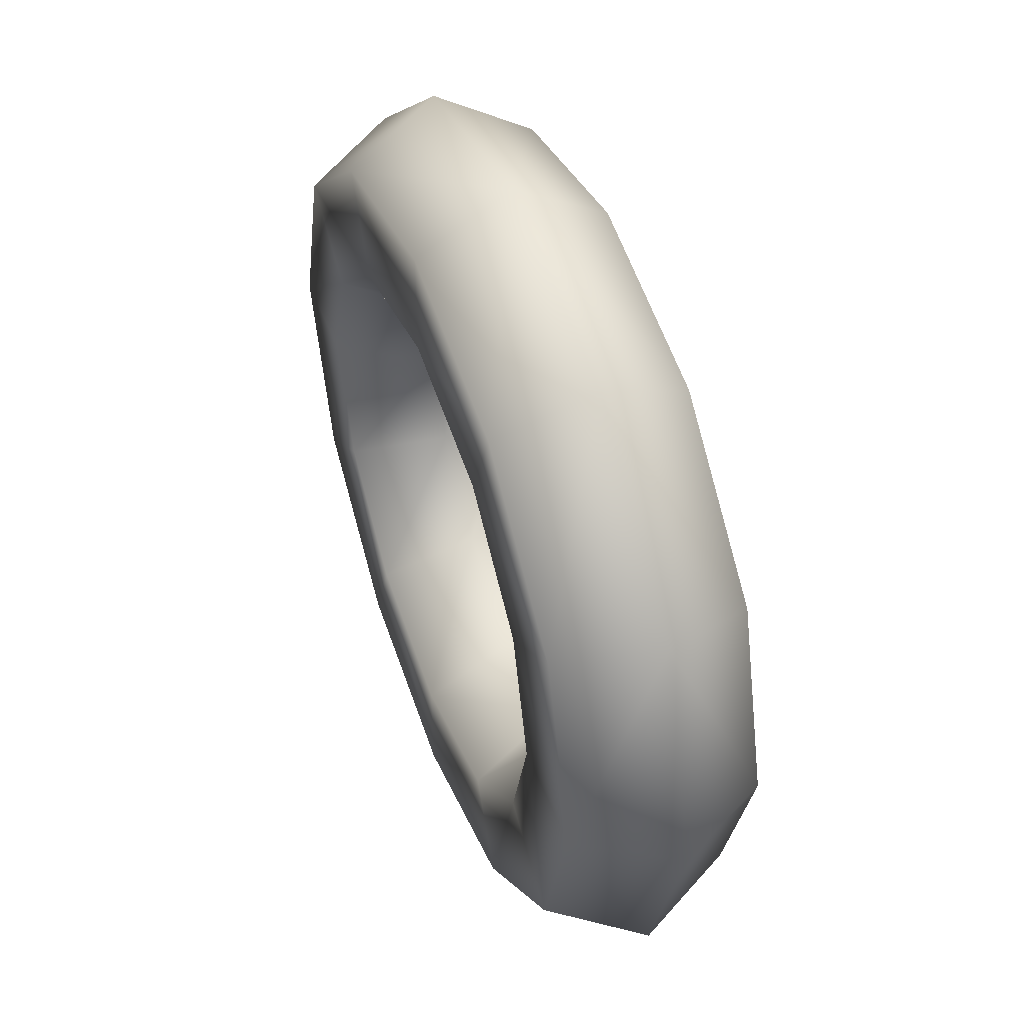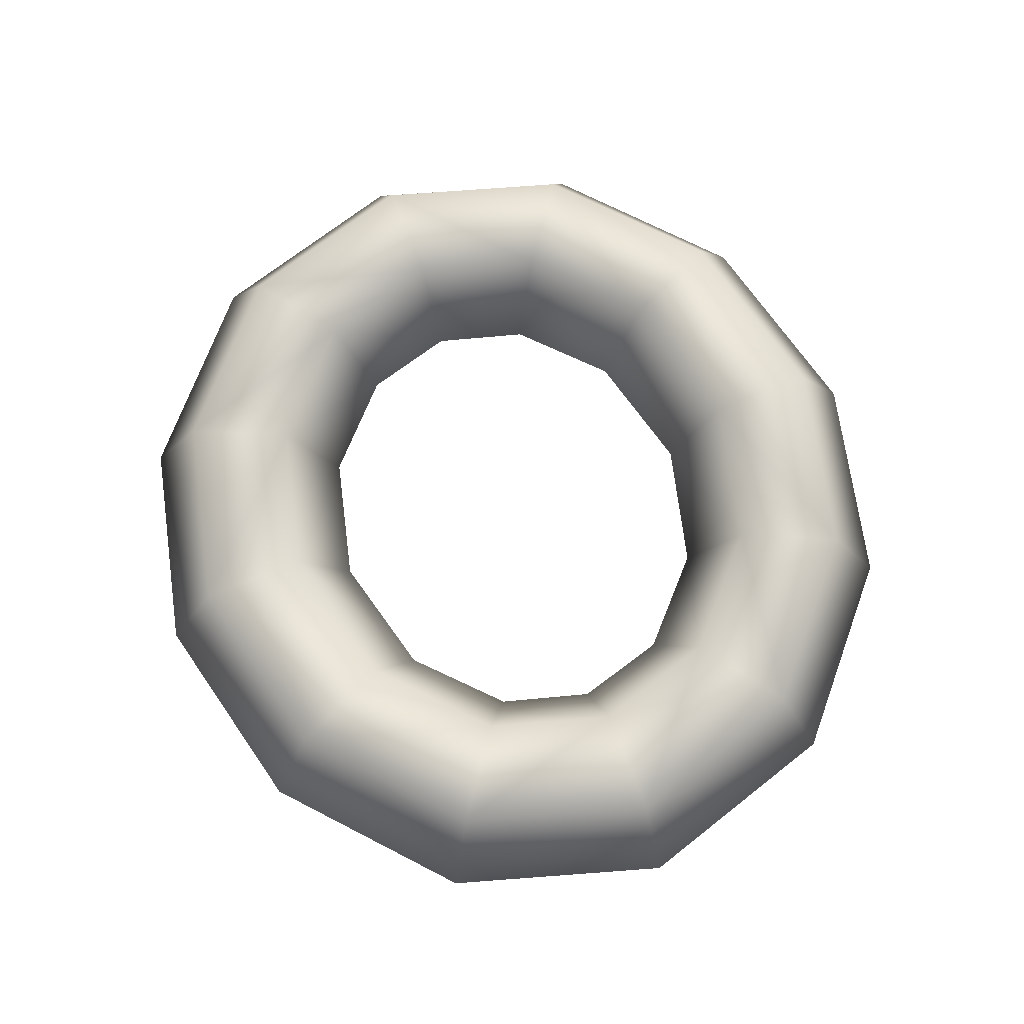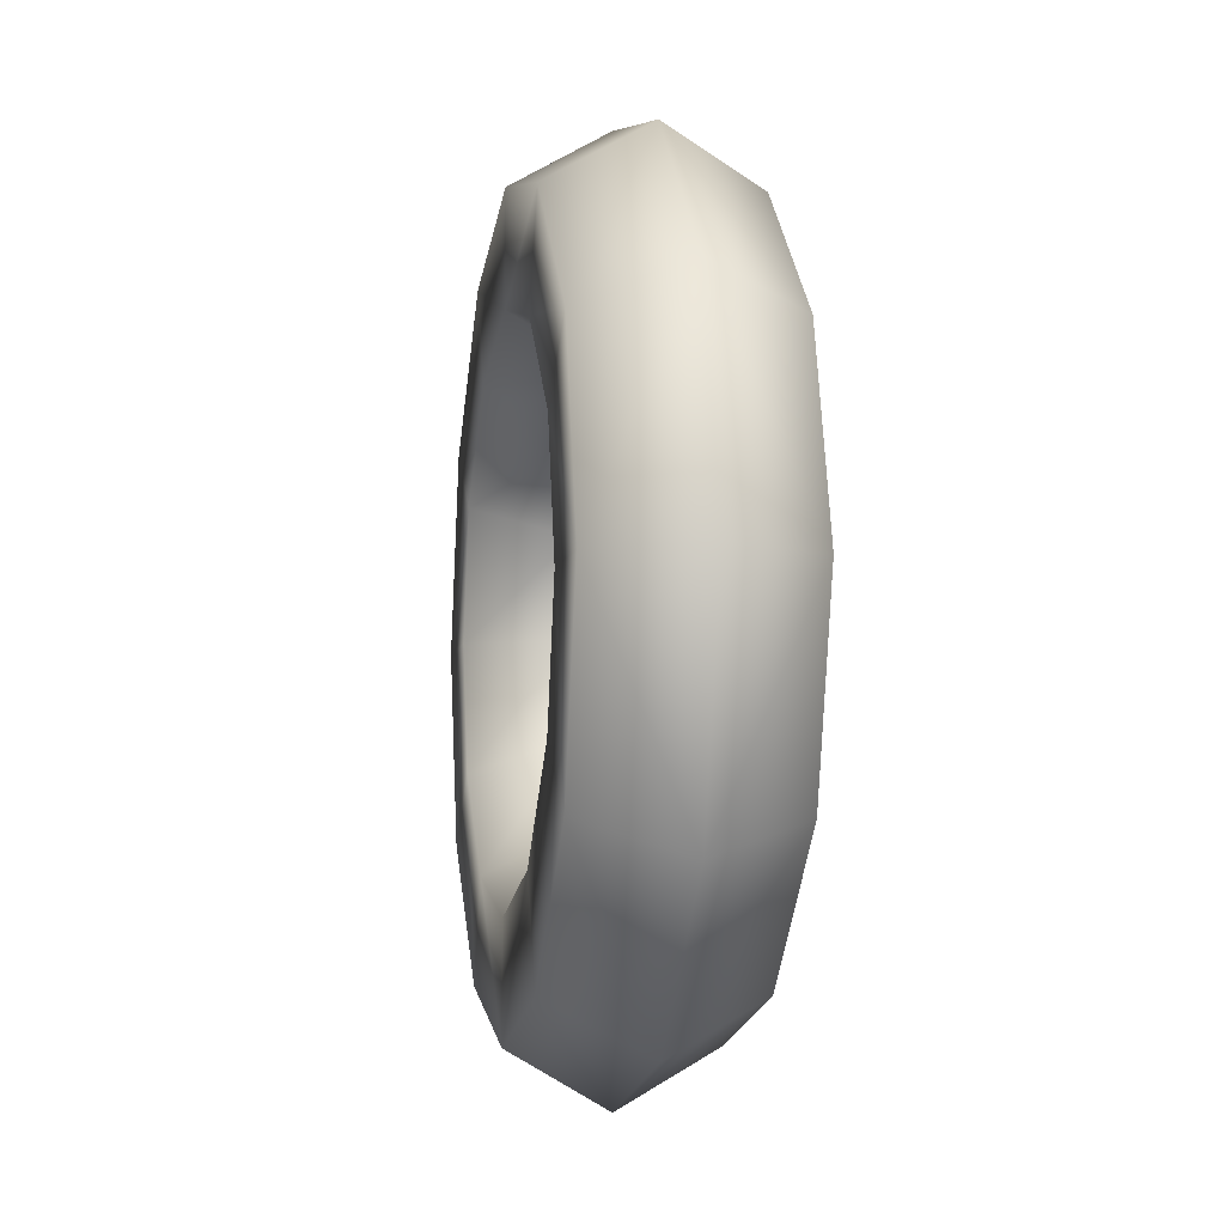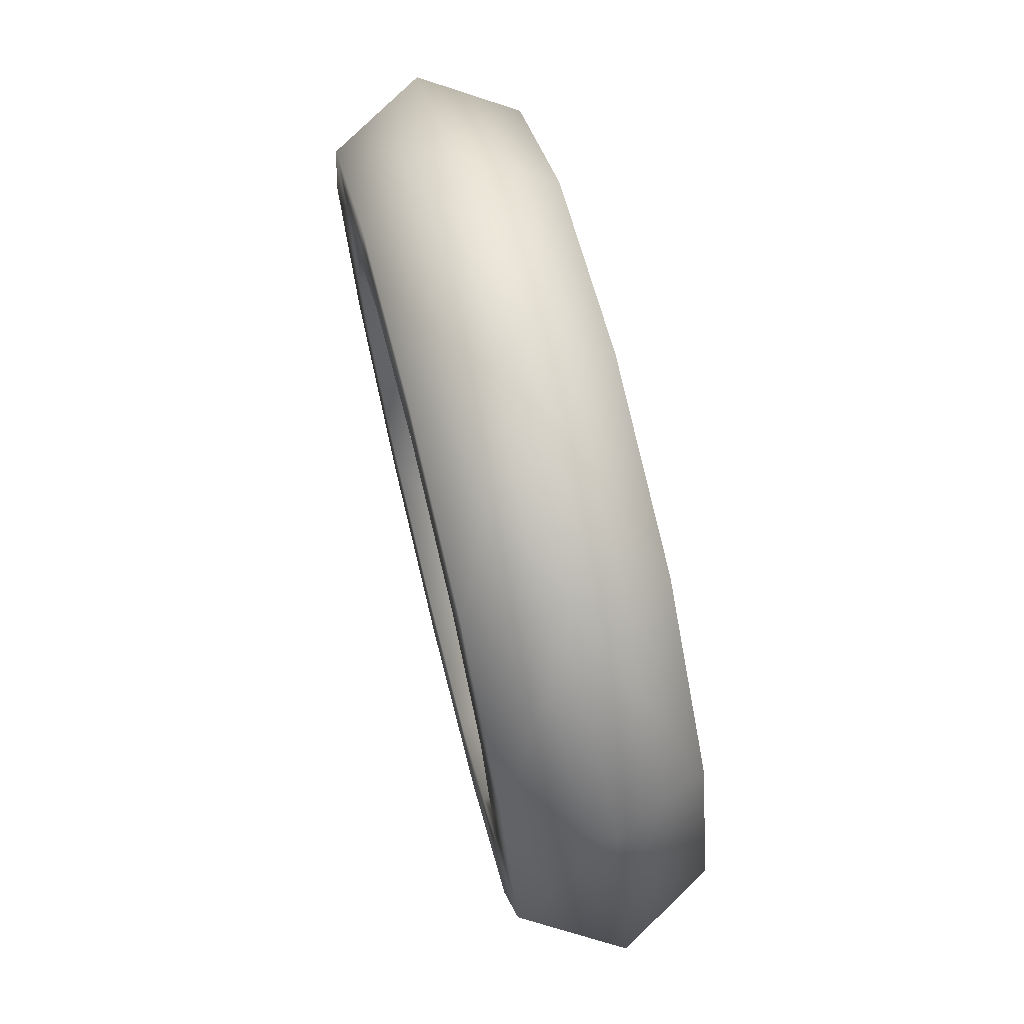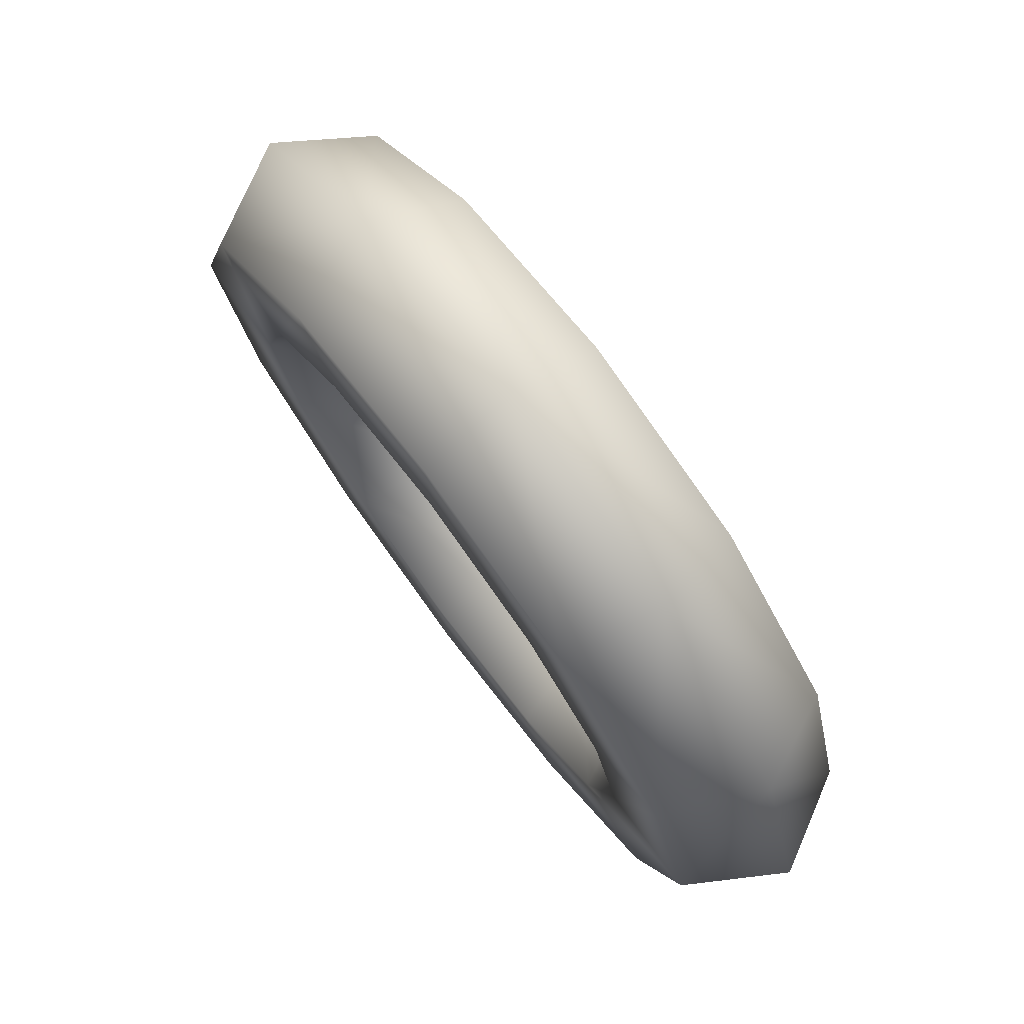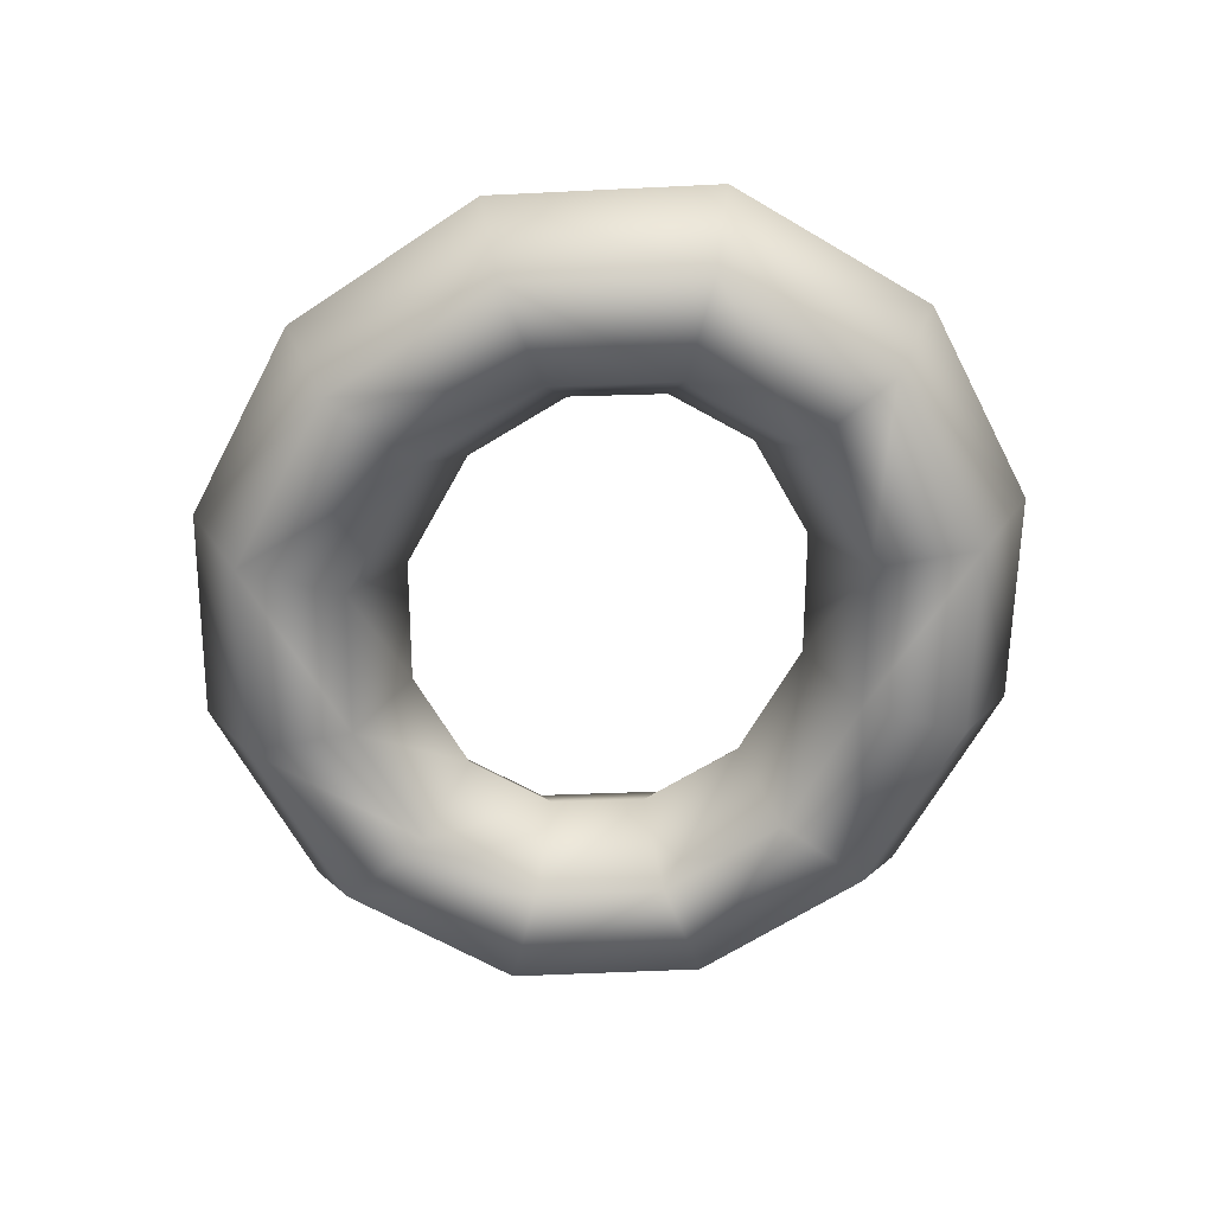
<metadata>
{"format":"obj","ext":"obj","renderer":"f3d","projection":"perspective","resolution":1024,"background":"white","views":[{"elev":47.0,"azim":69.8,"up":"+Y"},{"elev":70.2,"azim":68.7,"up":"+Z"},{"elev":-6.3,"azim":80.4,"up":"+Y"},{"elev":71.4,"azim":-103.9,"up":"+Y"},{"elev":76.0,"azim":-126.8,"up":"+Y"},{"elev":-61.7,"azim":-104.2,"up":"+Z"}]}
</metadata>
<code>
g pm0720_12_RArmBRingSkin
v -1.5 -0.1332 2.331
v -1.566 -0.08878 2.283
v -1.5 -0.1055 2.283
v -1.578 -0.114 2.331
v -1.5 -0.1888 2.331
v -1.61 -0.04816 2.283
v -1.601 -0.1645 2.331
v -1.5 -0.2165 2.283
v -1.632 -0.06431 2.331
v -1.623 -2.842e-16 2.283
v -1.651 -2.813e-16 2.331
v -1.61 0.04816 2.283
v -1.677 -0.09661 2.331
v -1.612 -0.1898 2.283
v -1.632 0.06431 2.331
v -1.566 0.08878 2.283
v -1.707 -2.813e-16 2.331
v -1.578 0.114 2.331
v -1.5 0.1055 2.283
v -1.601 -0.1645 2.235
v -1.5 -0.1888 2.235
v -1.5 -0.1332 2.235
v -1.7 -0.1128 2.283
v -1.578 -0.114 2.235
v -1.5 -0.1055 2.283
v -1.566 -0.08878 2.283
v -1.677 -0.09661 2.235
v -1.632 -0.06431 2.235
v -1.61 -0.04816 2.283
v -1.707 -2.872e-16 2.235
v -1.651 -2.872e-16 2.235
v -1.623 -2.842e-16 2.283
v -1.632 0.06431 2.235
v -1.61 0.04816 2.283
v -1.734 -2.842e-16 2.283
v -1.677 0.09661 2.235
v -1.7 0.1128 2.283
v -1.578 0.114 2.235
v -1.566 0.08878 2.283
v -1.677 0.09661 2.331
v -1.601 0.1645 2.235
v -1.612 0.1898 2.283
v -1.5 0.2165 2.283
v -1.601 0.1645 2.331
v -1.5 0.1332 2.235
v -1.5 0.1055 2.283
v -1.434 0.08878 2.283
v -1.5 0.1888 2.235
v -1.422 0.114 2.235
v -1.39 0.04816 2.283
v -1.5 0.1332 2.331
v -1.399 0.1645 2.235
v -1.368 0.06431 2.235
v -1.377 -2.842e-16 2.283
v -1.349 -2.872e-16 2.235
v -1.39 -0.04816 2.283
v -1.323 0.09661 2.235
v -1.368 -0.06431 2.235
v -1.434 -0.08878 2.283
v -1.5 0.1888 2.331
v -1.388 0.1898 2.283
v -1.399 0.1645 2.331
v -1.293 -2.872e-16 2.235
v -1.422 -0.114 2.235
v -1.5 -0.1055 2.283
v -1.5 -0.1332 2.235
v -1.422 0.114 2.331
v -1.434 0.08878 2.283
v -1.3 0.1128 2.283
v -1.323 0.09661 2.331
v -1.368 0.06431 2.331
v -1.39 0.04816 2.283
v -1.399 -0.1645 2.235
v -1.5 -0.1888 2.235
v -1.5 -0.2165 2.283
v -1.293 -2.813e-16 2.331
v -1.349 -2.813e-16 2.331
v -1.377 -2.842e-16 2.283
v -1.323 -0.09661 2.235
v -1.388 -0.1898 2.283
v -1.266 -2.842e-16 2.283
v -1.3 -0.1128 2.283
v -1.323 -0.09661 2.331
v -1.368 -0.06431 2.331
v -1.39 -0.04816 2.283
v -1.399 -0.1645 2.331
v -1.5 -0.1888 2.331
v -1.422 -0.114 2.331
v -1.434 -0.08878 2.283
v -1.5 -0.1332 2.331
v -1.5 -0.1055 2.283
g pm0720_12_RArmBRingSkin_0
f 3 2 1
f 2 4 1
f 1 4 5
f 2 6 4
f 4 7 5
f 5 7 8
f 6 9 4
f 4 9 7
f 6 10 9
f 10 11 9
f 11 10 12
f 9 13 7
f 9 11 13
f 7 14 8
f 7 13 14
f 15 11 12
f 15 12 16
f 11 17 13
f 17 11 15
f 18 15 16
f 18 16 19
f 8 14 20
f 21 8 20
f 21 20 22
f 13 23 14
f 13 17 23
f 20 24 22
f 22 24 25
f 24 26 25
f 20 14 27
f 20 27 24
f 14 23 27
f 24 28 26
f 27 28 24
f 28 29 26
f 27 23 30
f 27 30 28
f 28 31 29
f 30 31 28
f 31 32 29
f 32 31 33
f 34 32 33
f 23 35 30
f 17 35 23
f 31 30 36
f 33 31 36
f 30 35 37
f 37 35 17
f 36 30 37
f 34 33 38
f 39 34 38
f 40 37 17
f 40 17 15
f 40 15 18
f 33 36 41
f 38 33 41
f 36 37 42
f 42 37 40
f 41 36 42
f 41 42 43
f 44 42 40
f 44 40 18
f 43 42 44
f 39 38 45
f 46 39 45
f 47 46 45
f 38 41 48
f 45 38 48
f 48 41 43
f 49 47 45
f 49 45 48
f 50 47 49
f 44 18 51
f 51 18 19
f 52 49 48
f 52 48 43
f 53 50 49
f 53 49 52
f 54 50 53
f 55 54 53
f 54 55 56
f 57 53 52
f 55 53 57
f 55 58 56
f 56 58 59
f 60 44 51
f 60 43 44
f 61 52 43
f 57 52 61
f 43 60 62
f 62 60 51
f 61 43 62
f 63 55 57
f 55 63 58
f 58 64 59
f 59 64 65
f 64 66 65
f 67 62 51
f 67 51 19
f 68 67 19
f 69 57 61
f 63 57 69
f 61 62 70
f 70 62 67
f 69 61 70
f 71 67 68
f 71 70 67
f 72 71 68
f 64 73 66
f 73 74 66
f 75 74 73
f 69 70 76
f 76 70 71
f 77 71 72
f 77 76 71
f 78 77 72
f 79 73 64
f 58 79 64
f 63 79 58
f 80 75 73
f 80 73 79
f 81 63 69
f 81 69 76
f 82 79 63
f 81 82 63
f 81 76 82
f 82 80 79
f 76 83 82
f 76 77 83
f 82 83 80
f 77 78 84
f 77 84 83
f 78 85 84
f 80 86 75
f 83 86 80
f 83 84 86
f 86 87 75
f 84 85 88
f 84 88 86
f 86 88 87
f 85 89 88
f 88 90 87
f 88 89 90
f 89 91 90

</code>
